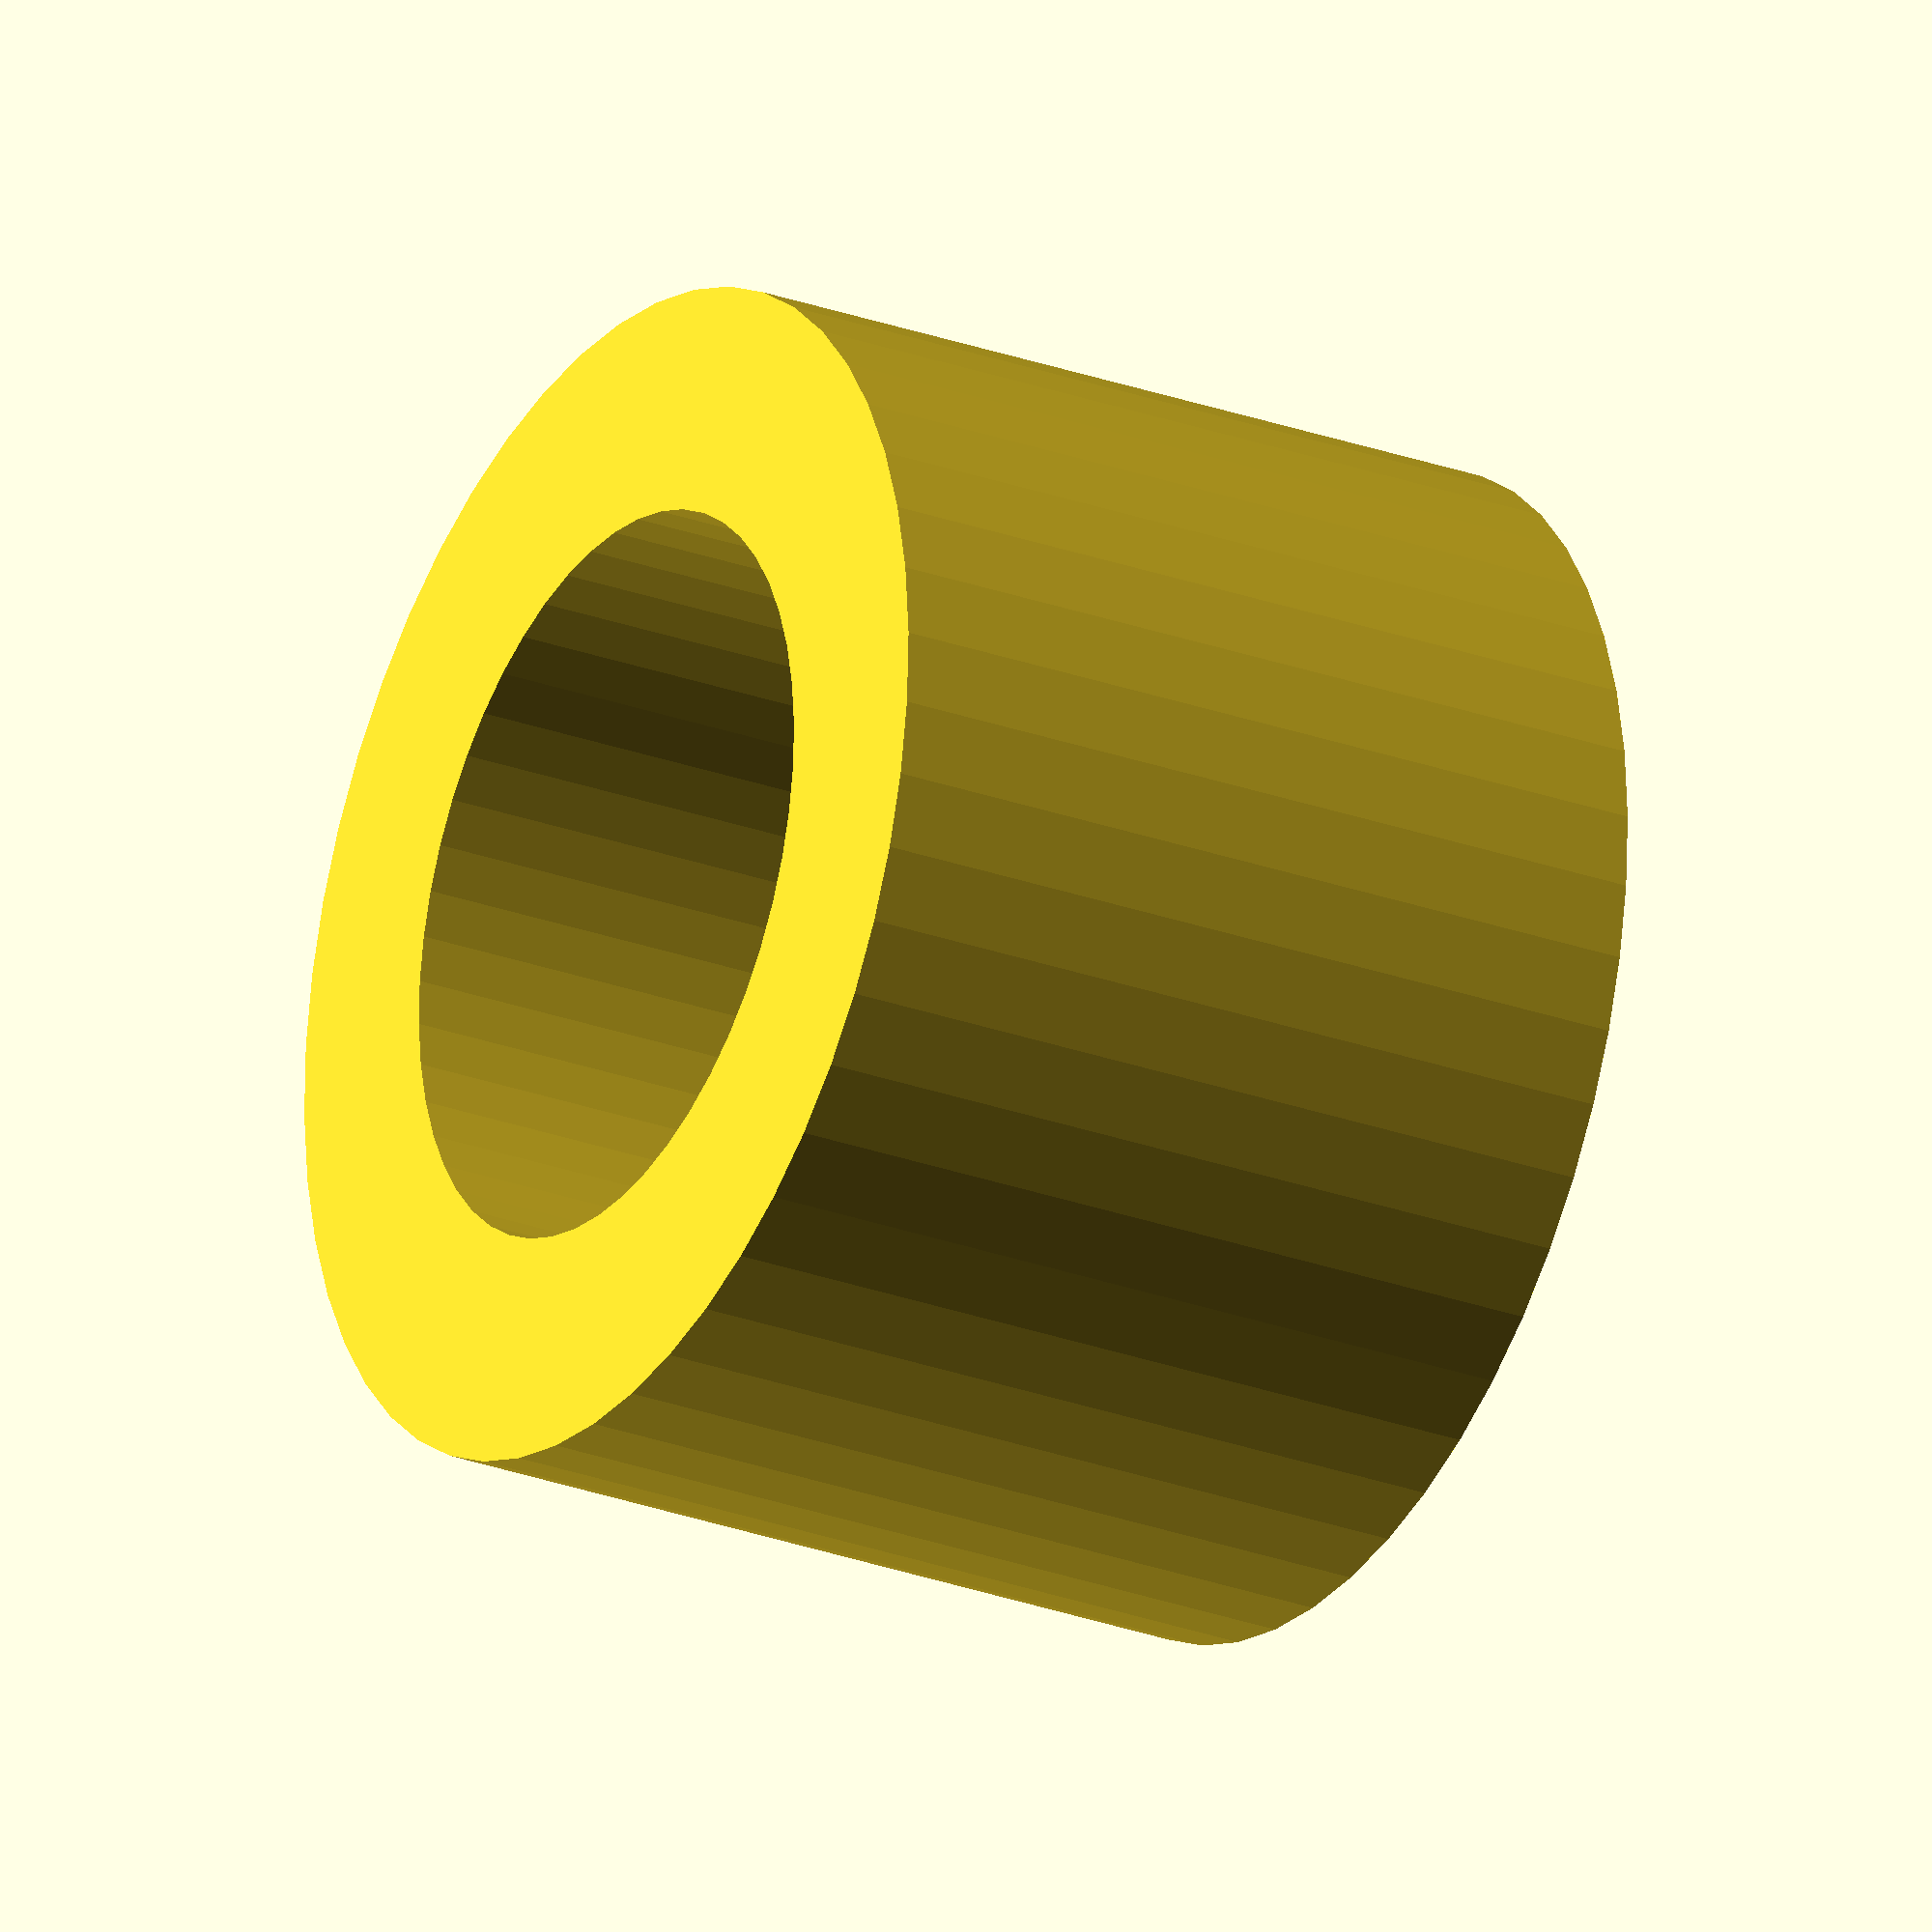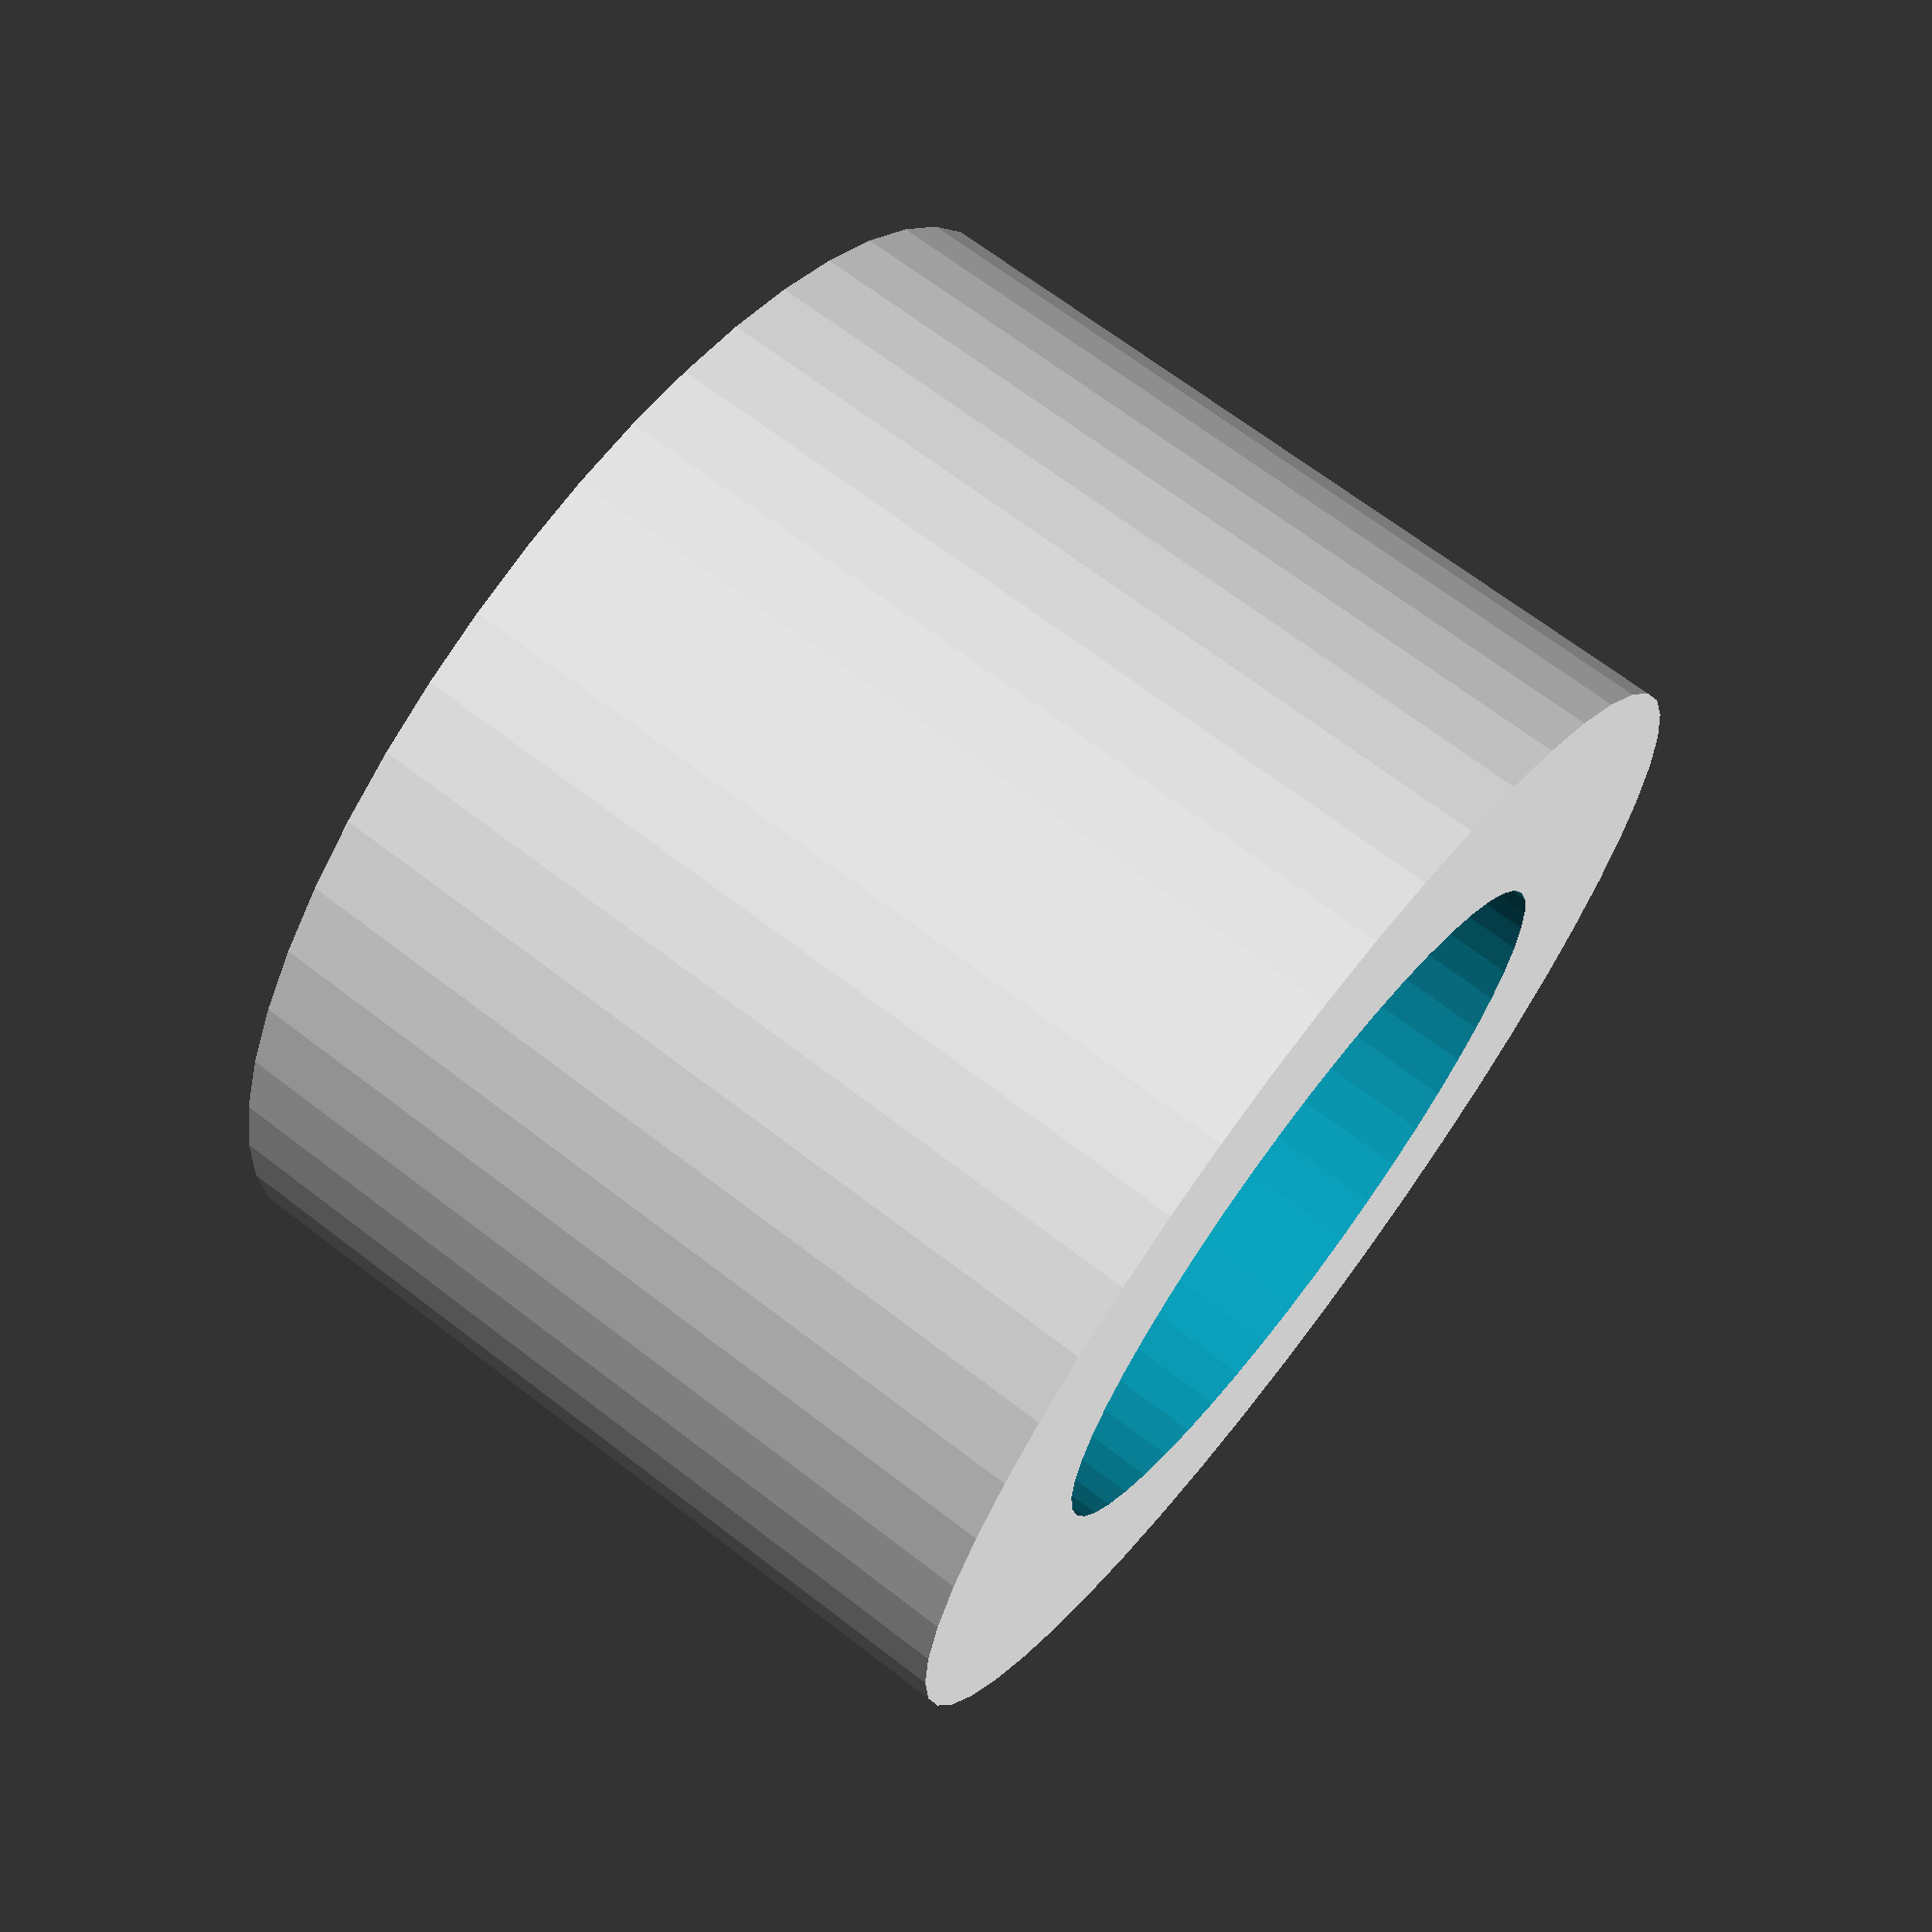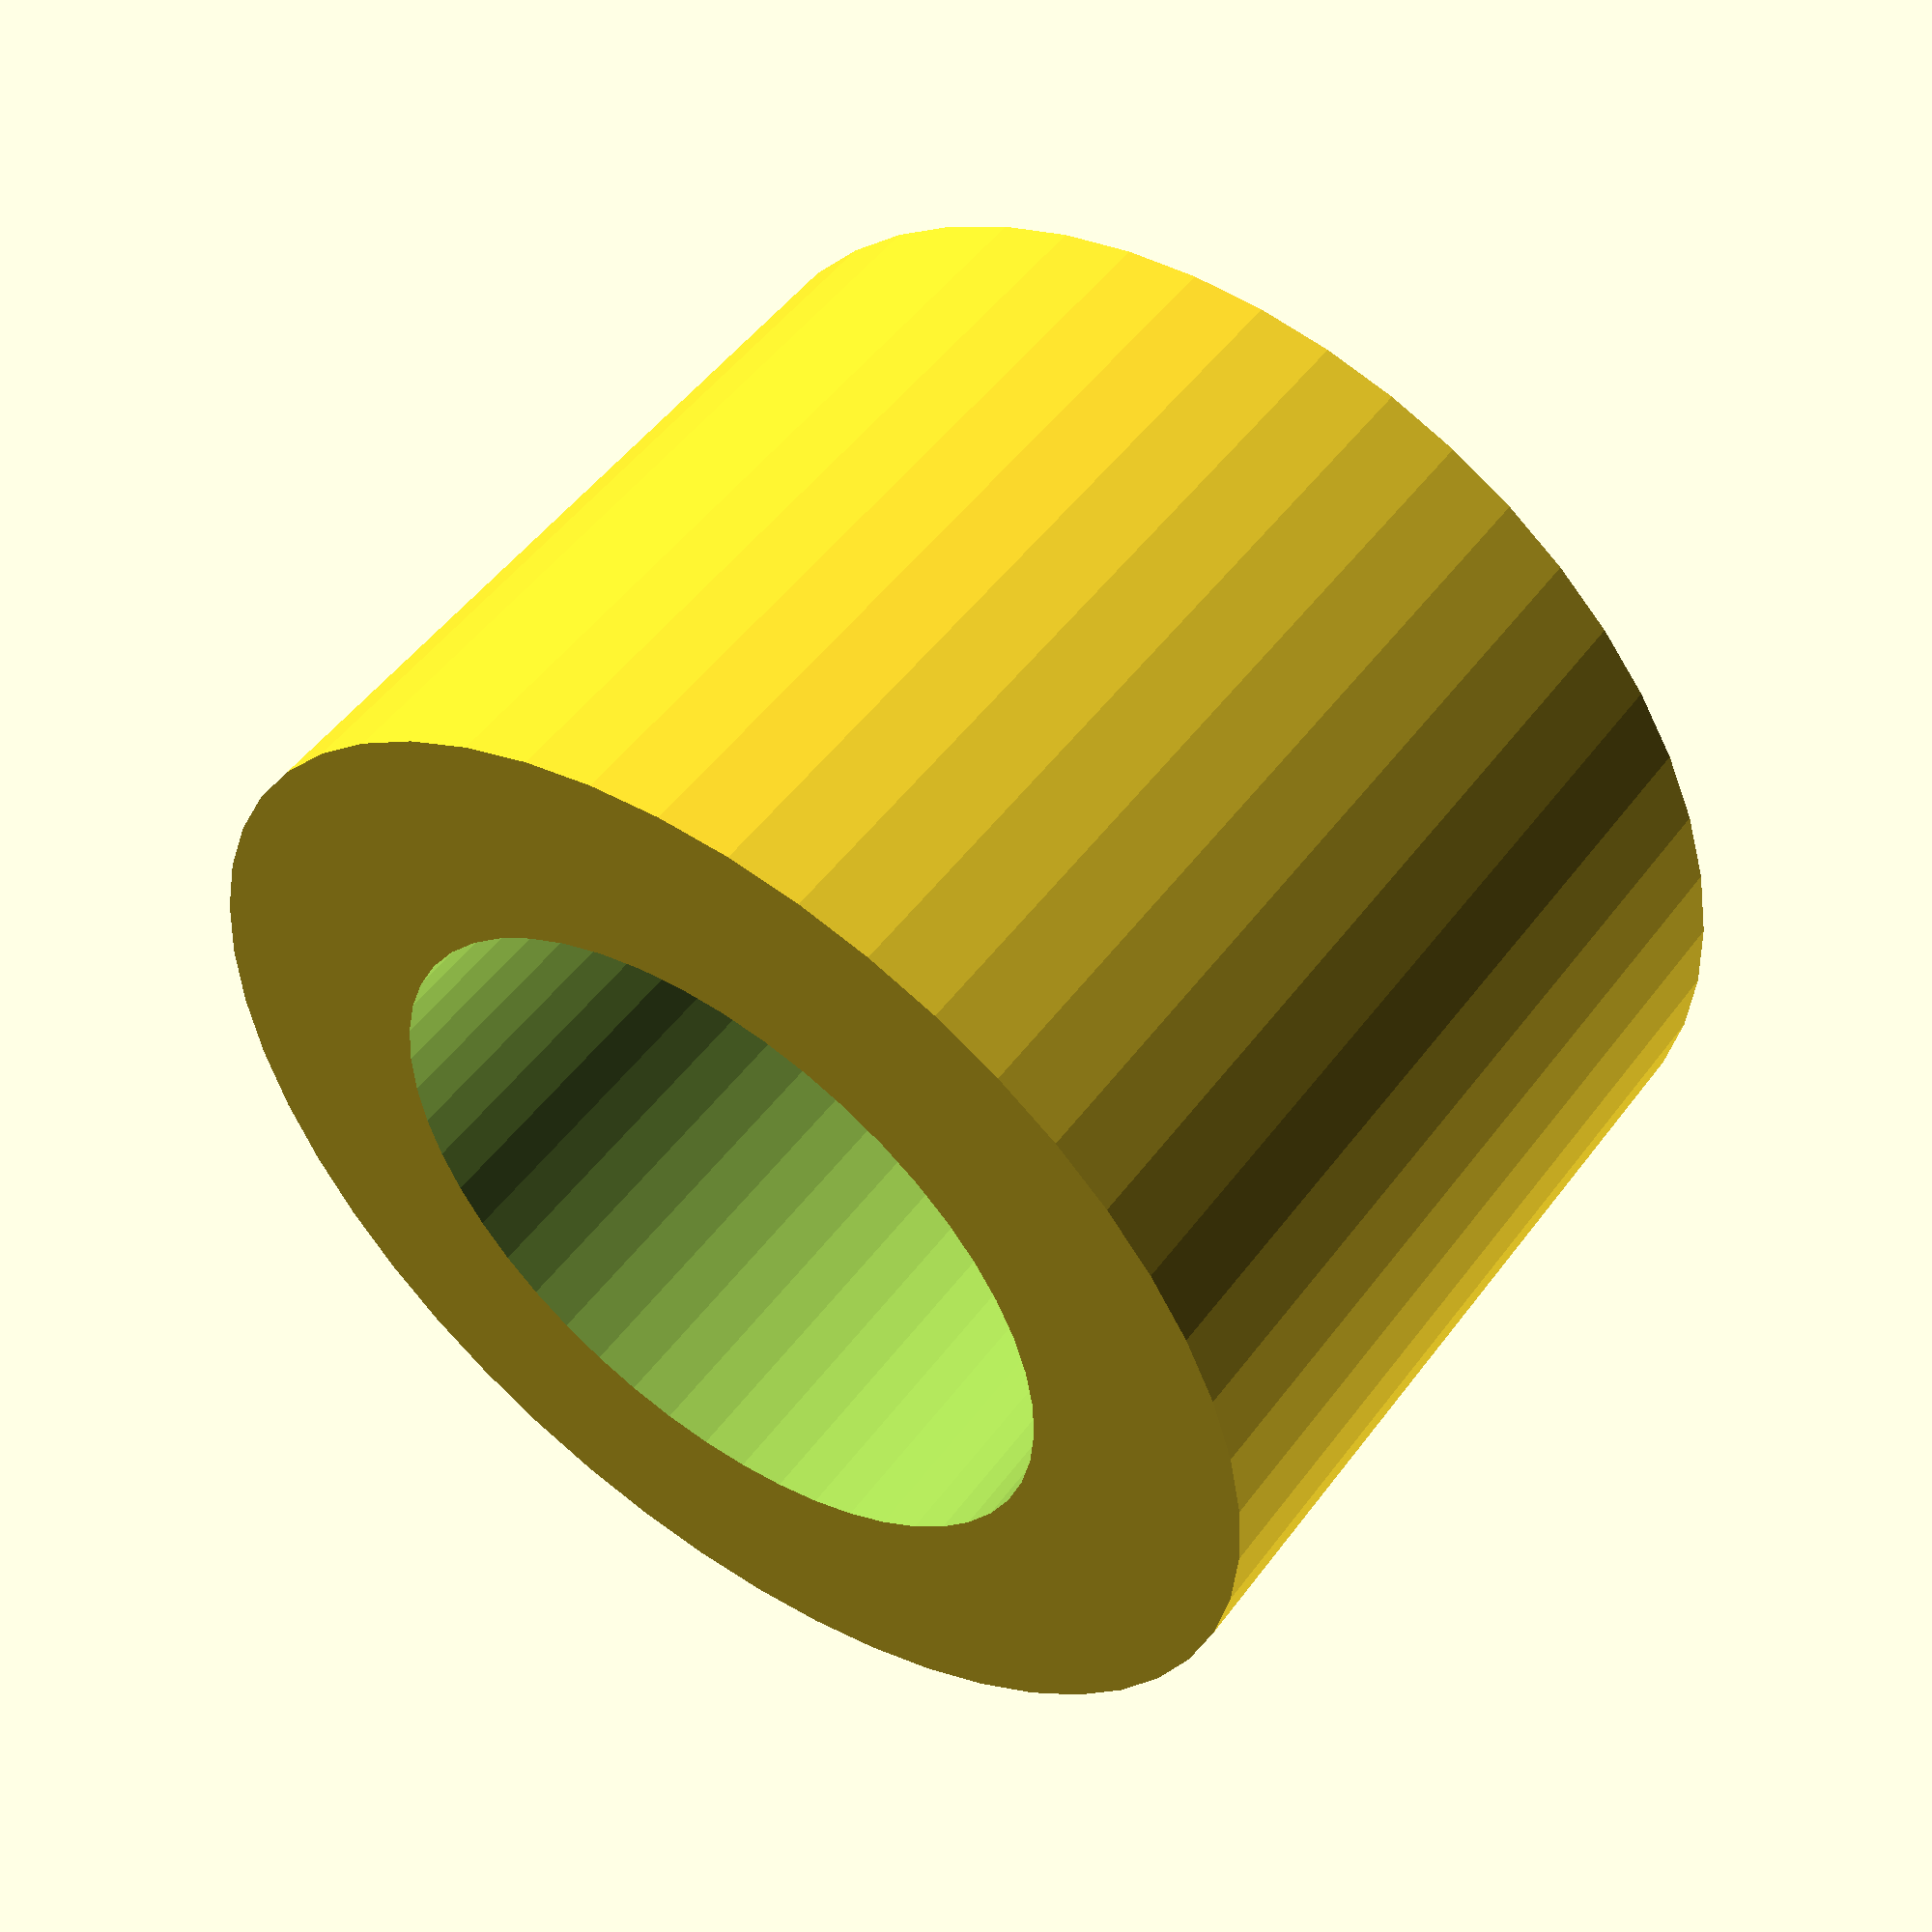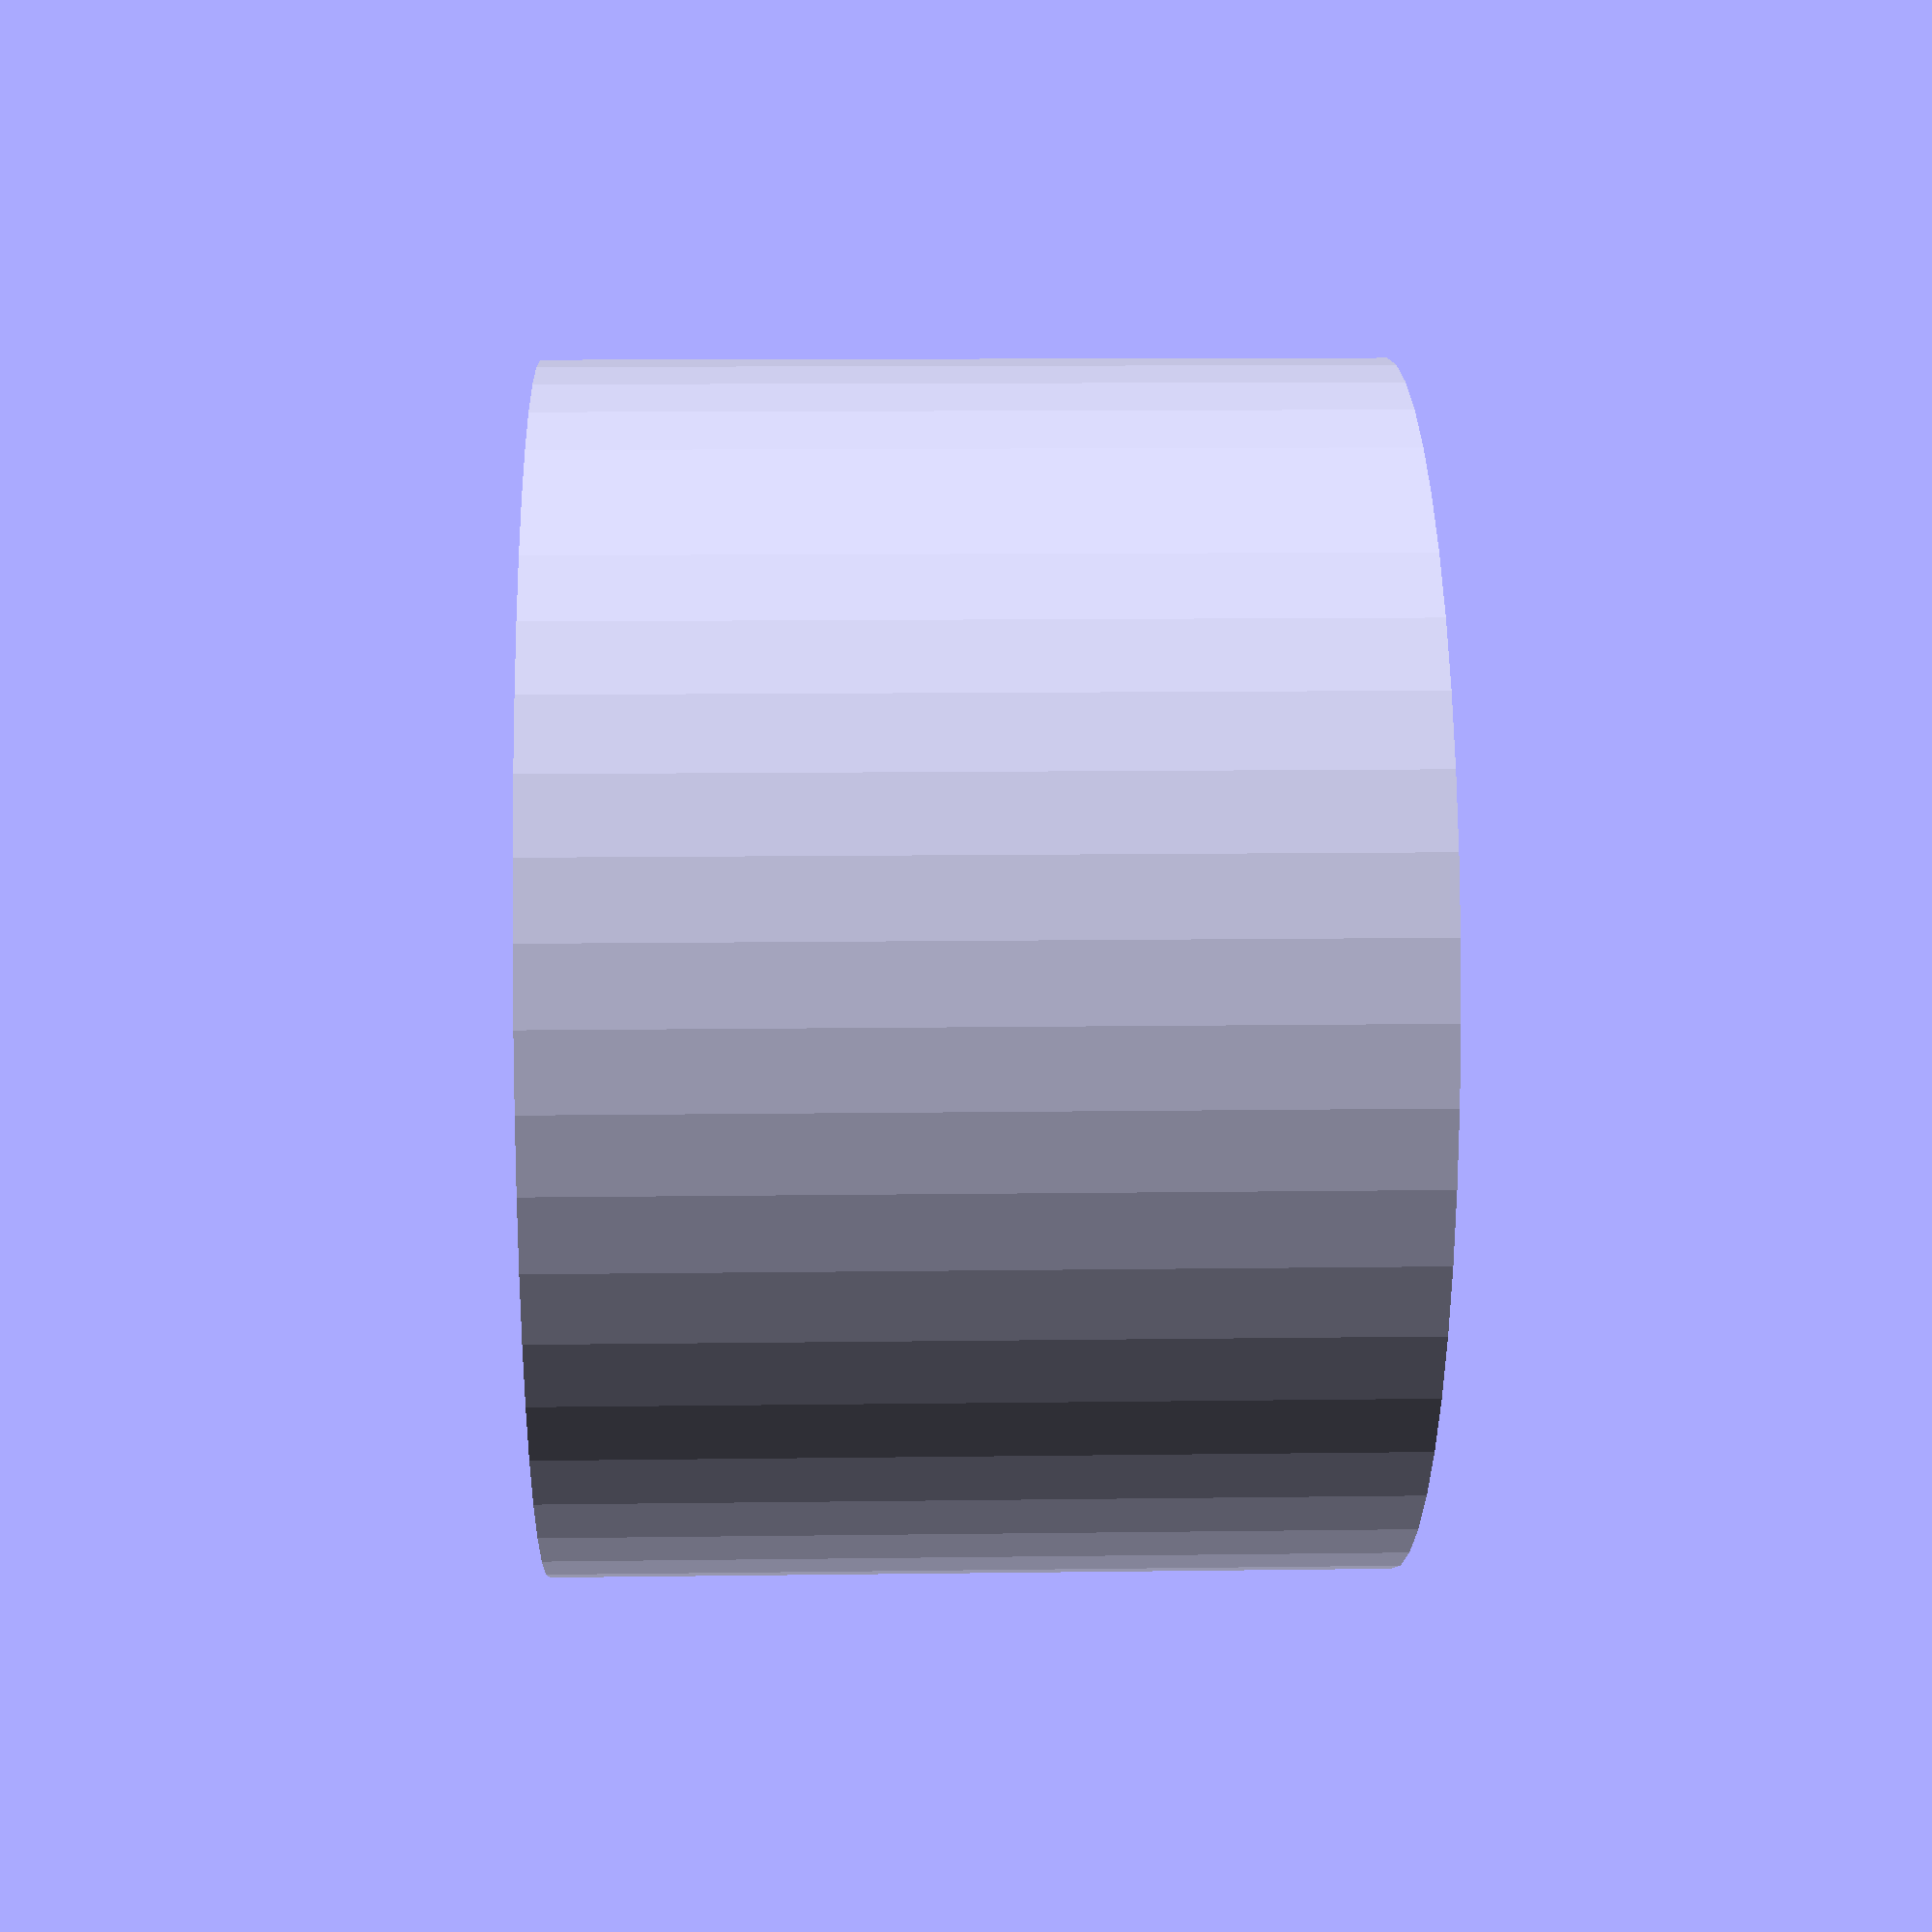
<openscad>
$fn = 50;


difference() {
	union() {
		translate(v = [0, 0, -10.0000000000]) {
			cylinder(h = 20, r = 14.5000000000);
		}
	}
	union() {
		translate(v = [0, 0, -100.0000000000]) {
			cylinder(h = 200, r = 9);
		}
	}
}
</openscad>
<views>
elev=26.2 azim=114.0 roll=59.9 proj=o view=wireframe
elev=111.9 azim=157.8 roll=52.4 proj=p view=solid
elev=308.9 azim=65.6 roll=35.5 proj=p view=wireframe
elev=168.7 azim=92.6 roll=271.9 proj=p view=wireframe
</views>
